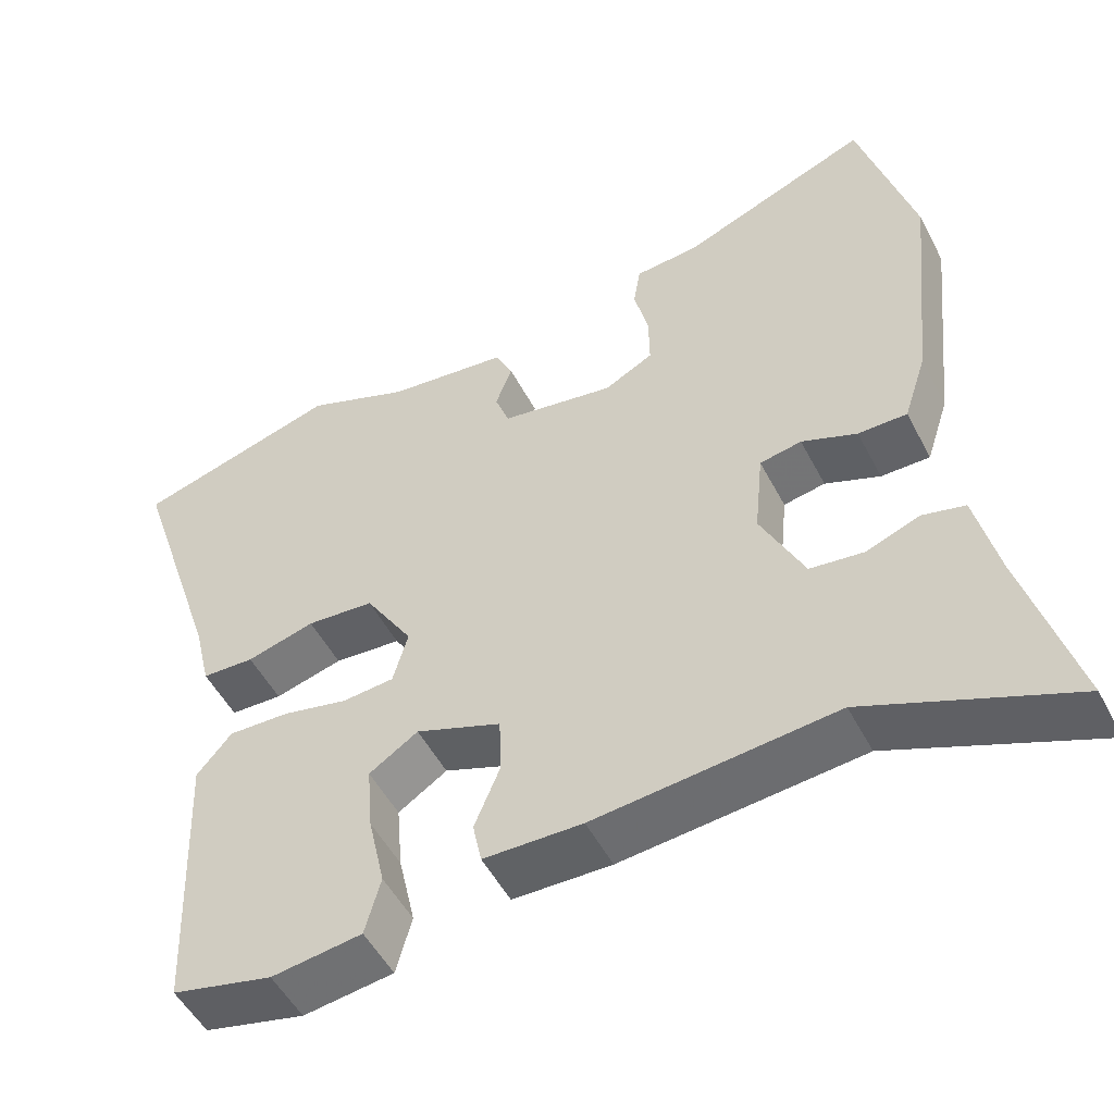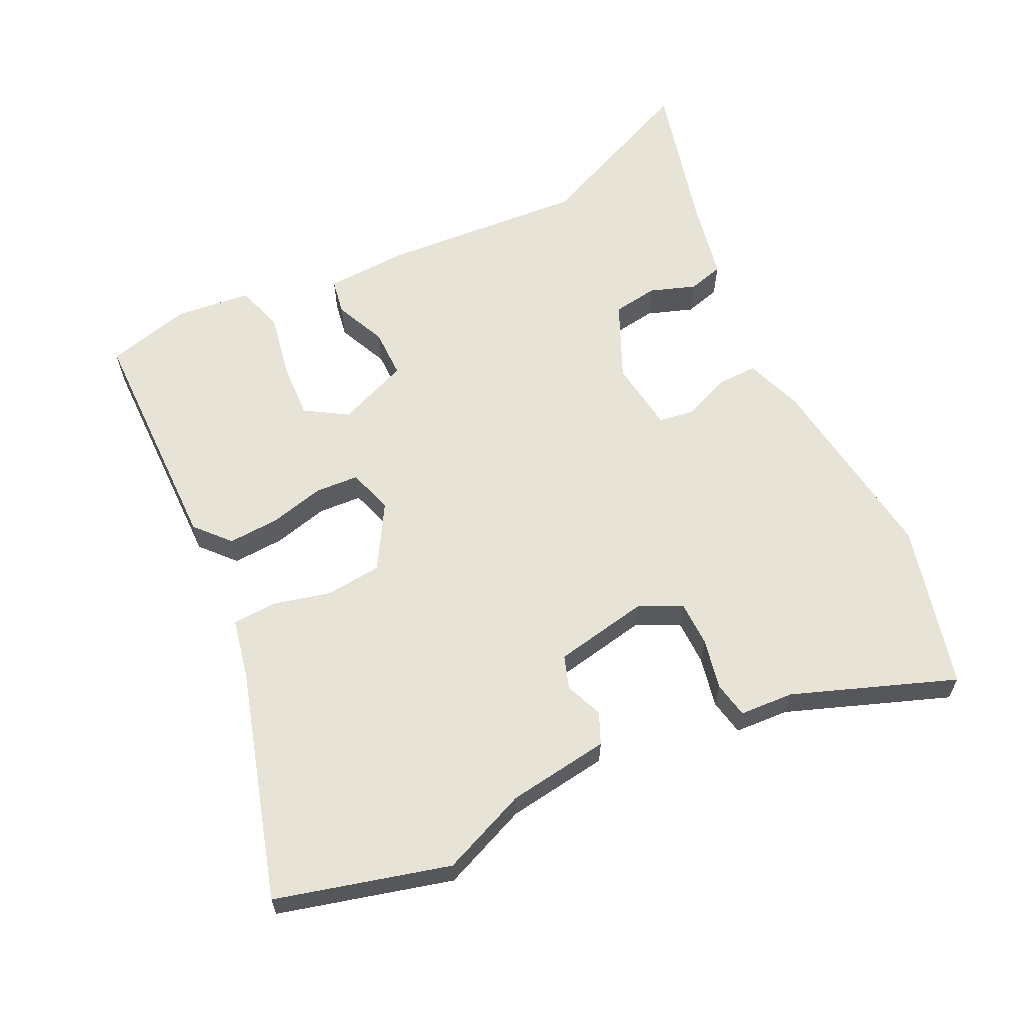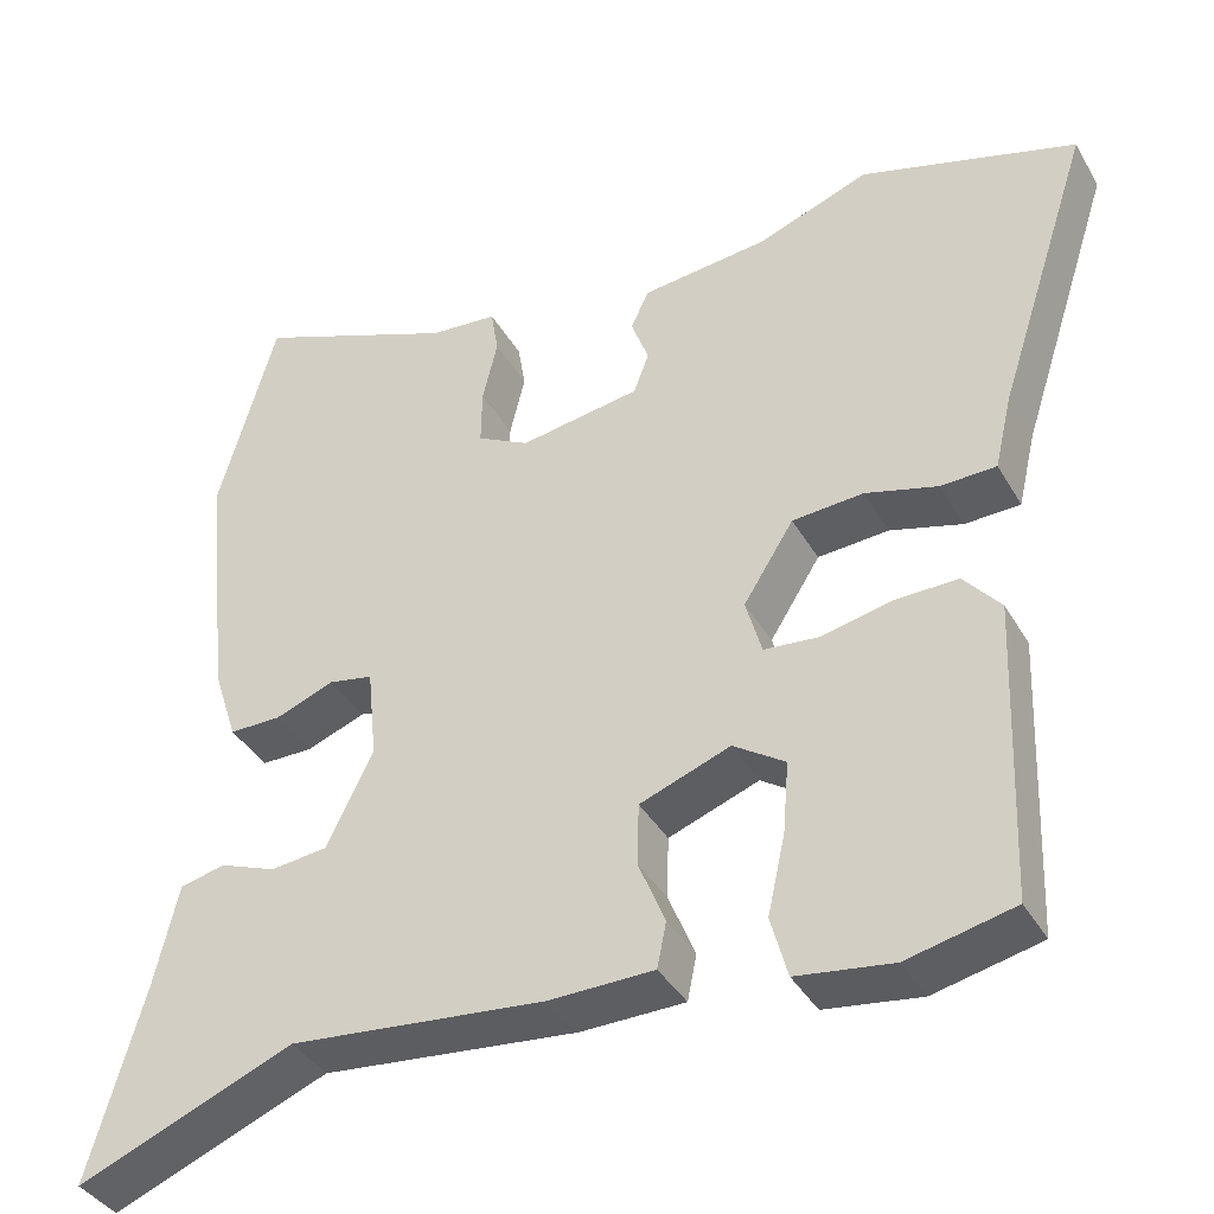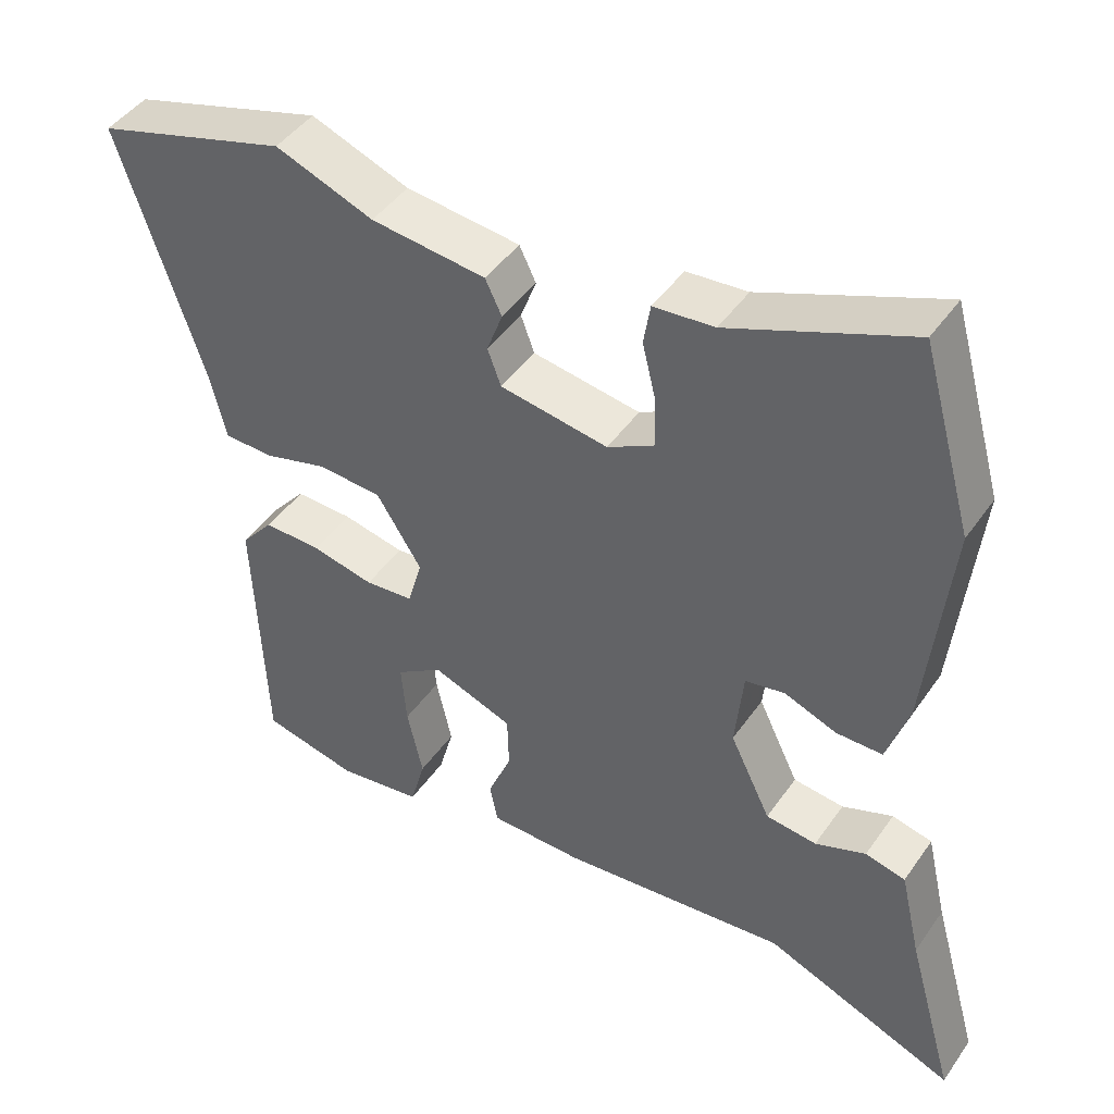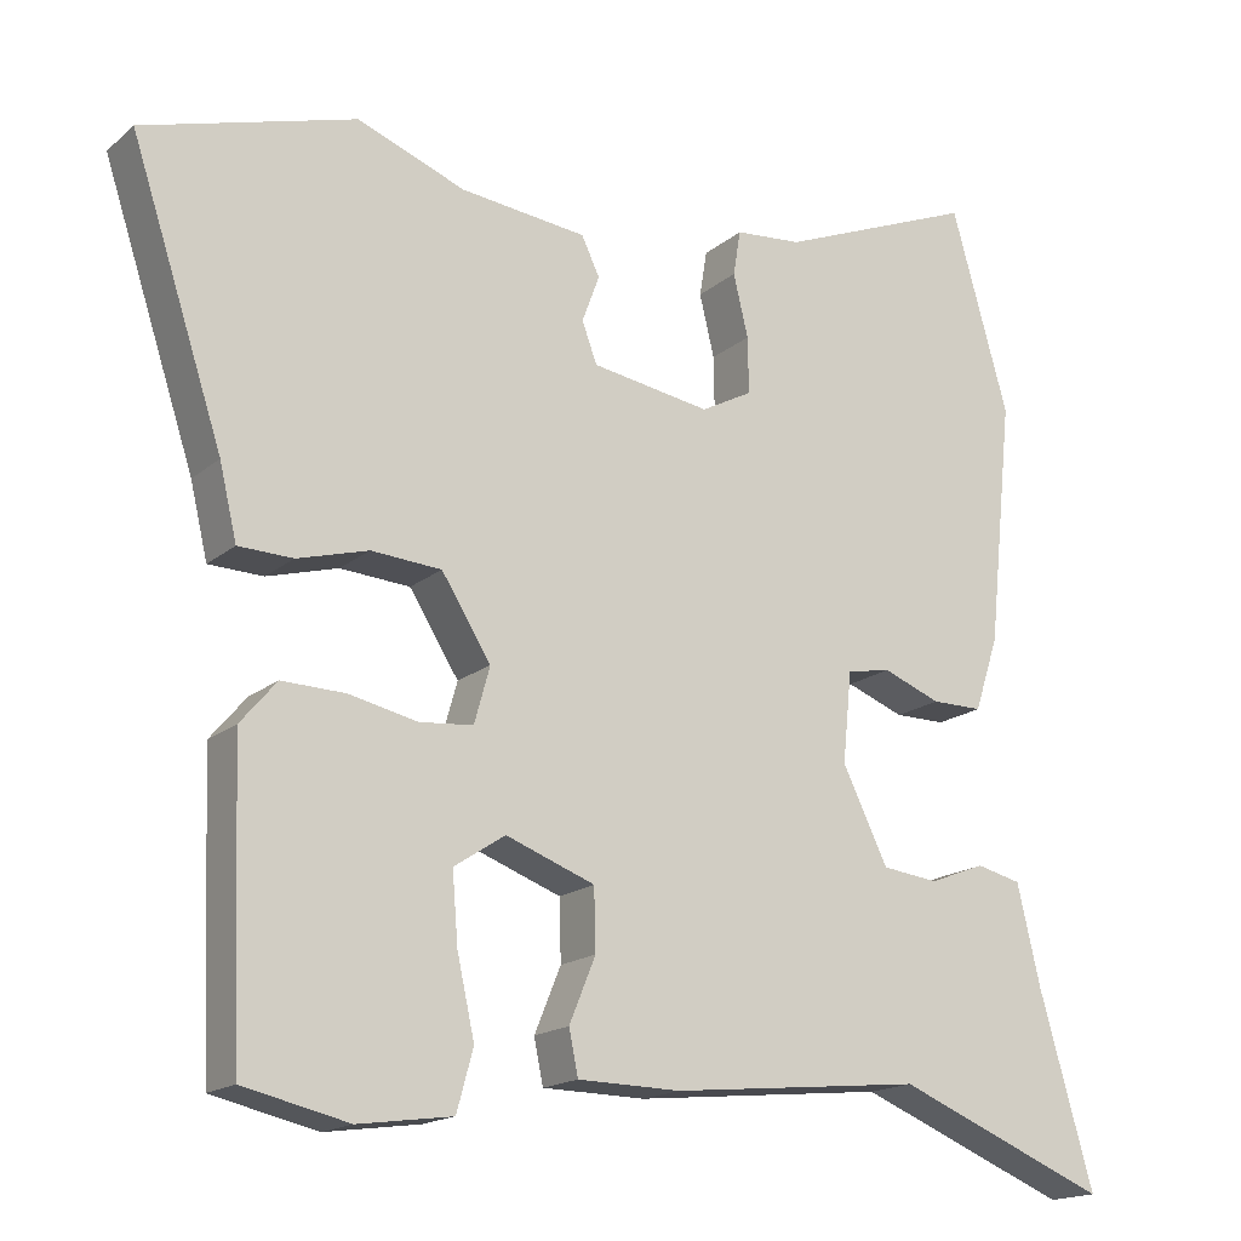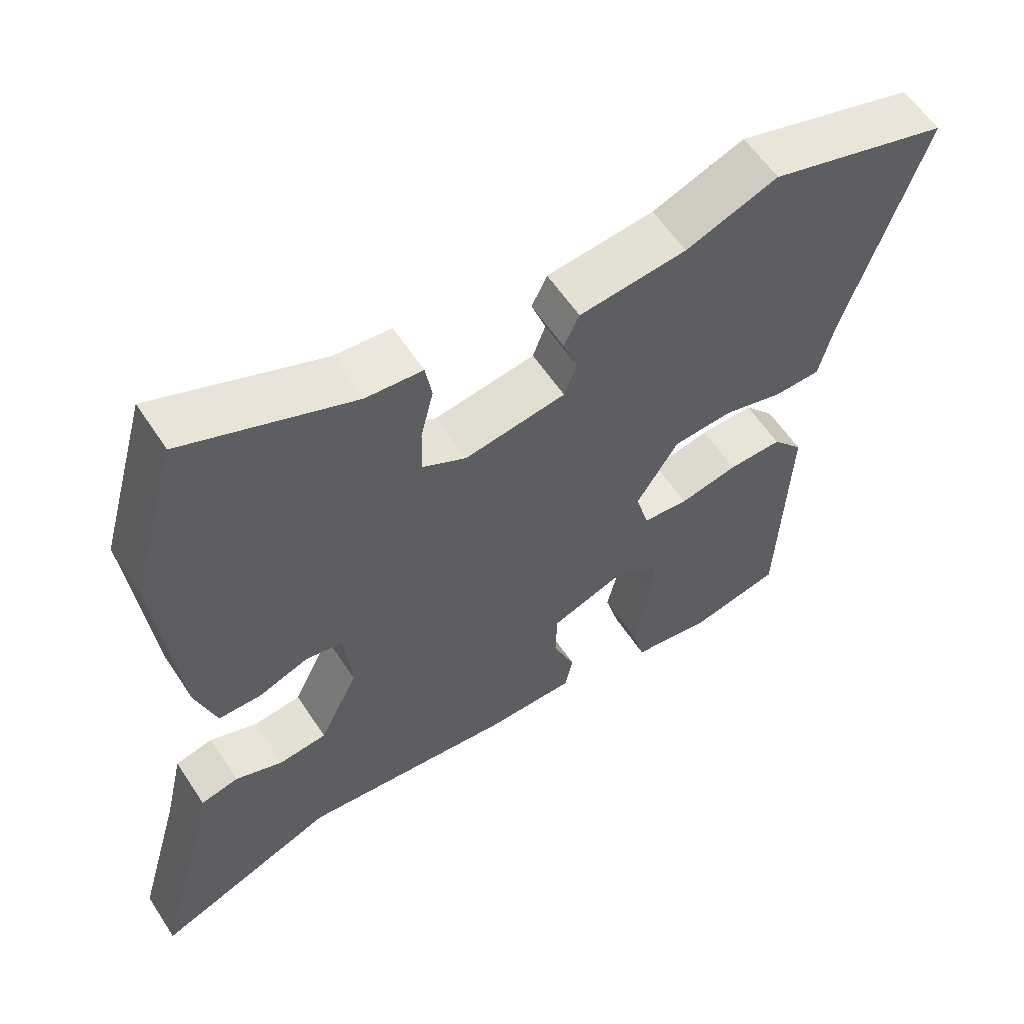
<metadata>
{"format":"obj","ext":"obj","renderer":"f3d","projection":"perspective","resolution":1024,"background":"white","views":[{"elev":-51.0,"azim":26.9,"up":"+Z"},{"elev":61.9,"azim":-27.5,"up":"+Y"},{"elev":-38.6,"azim":-152.9,"up":"+Z"},{"elev":45.1,"azim":32.7,"up":"+Z"},{"elev":-17.1,"azim":-32.4,"up":"+Z"},{"elev":58.6,"azim":146.9,"up":"+Z"}]}
</metadata>
<code>
v 0.462 0.07 0.635
v 0.531 0.07 0.39
v 0.5 0.07 0.094
v 0.471 0.07 0.005
v 0.409 0.07 0.005
v 0.339 0.07 0.032
v 0.286 0.07 0.022
v 0.275 0.07 -0.087
v 0.33 0.07 -0.2
v 0.398 0.07 -0.208
v 0.466 0.07 -0.182
v 0.52 0.07 -0.195
v 0.548 0.07 -0.316
v 0.613 0.07 -0.546
v 0.355 0.07 -0.441
v 0.05 0.07 -0.472
v -0.075 0.07 -0.47
v -0.086 0.07 -0.416
v -0.054 0.07 -0.338
v -0.056 0.07 -0.264
v -0.164 0.07 -0.224
v -0.226 0.07 -0.265
v -0.219 0.07 -0.35
v -0.198 0.07 -0.445
v -0.218 0.07 -0.518
v -0.332 0.07 -0.534
v -0.459 0.07 -0.505
v -0.473 0.07 -0.15
v -0.429 0.07 -0.098
v -0.352 0.07 -0.1
v -0.269 0.07 -0.118
v -0.204 0.07 -0.112
v -0.185 0.07 -0.044
v -0.245 0.07 0.051
v -0.33 0.07 0.057
v -0.416 0.07 0.033
v -0.482 0.07 0.035
v -0.503 0.07 0.124
v -0.615 0.07 0.466
v -0.358 0.07 0.542
v -0.227 0.07 0.492
v -0.074 0.07 0.475
v -0.052 0.07 0.429
v -0.073 0.07 0.372
v -0.055 0.07 0.323
v 0.089 0.07 0.3
v 0.151 0.07 0.333
v 0.15 0.07 0.401
v 0.132 0.07 0.476
v 0.141 0.07 0.531
v 0.222 0.07 0.538
v 0.462 0 0.635
v 0.531 0 0.39
v 0.5 0 0.094
v 0.471 0 0.005
v 0.409 0 0.005
v 0.339 0 0.032
v 0.286 0 0.022
v 0.275 0 -0.087
v 0.33 0 -0.2
v 0.398 0 -0.208
v 0.466 0 -0.182
v 0.52 0 -0.195
v 0.548 0 -0.316
v 0.613 0 -0.546
v 0.355 0 -0.441
v 0.05 0 -0.472
v -0.075 0 -0.47
v -0.086 0 -0.416
v -0.054 0 -0.338
v -0.056 0 -0.264
v -0.164 0 -0.224
v -0.226 0 -0.265
v -0.219 0 -0.35
v -0.198 0 -0.445
v -0.218 0 -0.518
v -0.332 0 -0.534
v -0.459 0 -0.505
v -0.473 0 -0.15
v -0.429 0 -0.098
v -0.352 0 -0.1
v -0.269 0 -0.118
v -0.204 0 -0.112
v -0.185 0 -0.044
v -0.245 0 0.051
v -0.33 0 0.057
v -0.416 0 0.033
v -0.482 0 0.035
v -0.503 0 0.124
v -0.615 0 0.466
v -0.358 0 0.542
v -0.227 0 0.492
v -0.074 0 0.475
v -0.052 0 0.429
v -0.073 0 0.372
v -0.055 0 0.323
v 0.089 0 0.3
v 0.151 0 0.333
v 0.15 0 0.401
v 0.132 0 0.476
v 0.141 0 0.531
v 0.222 0 0.538
f 48 49 50 51
f 4 5 6
f 3 4 6
f 2 3 6
f 1 2 6
f 51 1 6
f 48 51 6
f 47 48 6
f 46 47 6 7
f 45 46 7 8
f 41 42 43 44
f 41 44 45
f 40 41 45
f 39 40 45
f 38 39 45
f 37 38 45
f 36 37 45
f 35 36 45
f 34 35 45
f 45 8 9
f 34 45 9
f 33 34 9
f 29 30 31
f 28 29 31
f 27 28 31
f 26 27 31
f 25 26 31
f 23 24 25
f 22 23 25 31
f 21 22 31 32
f 17 18 19
f 16 17 19
f 15 16 19
f 15 19 20
f 13 14 15 20
f 10 11 12 13
f 13 20 21
f 10 13 21
f 9 10 21
f 9 21 32 33
f 102 101 100 99
f 57 56 55
f 57 55 54
f 57 54 53
f 57 53 52
f 57 52 102
f 57 102 99
f 57 99 98
f 58 57 98 97
f 59 58 97 96
f 95 94 93 92
f 96 95 92
f 96 92 91
f 96 91 90
f 96 90 89
f 96 89 88
f 96 88 87
f 96 87 86
f 96 86 85
f 60 59 96
f 60 96 85
f 60 85 84
f 82 81 80
f 82 80 79
f 82 79 78
f 82 78 77
f 82 77 76
f 76 75 74
f 82 76 74 73
f 83 82 73 72
f 70 69 68
f 70 68 67
f 70 67 66
f 71 70 66
f 71 66 65 64
f 64 63 62 61
f 72 71 64
f 72 64 61
f 72 61 60
f 84 83 72 60
f 1 52 53 2
f 2 53 54 3
f 3 54 55 4
f 4 55 56 5
f 5 56 57 6
f 6 57 58 7
f 7 58 59 8
f 8 59 60 9
f 9 60 61 10
f 10 61 62 11
f 11 62 63 12
f 12 63 64 13
f 13 64 65 14
f 14 65 66 15
f 15 66 67 16
f 16 67 68 17
f 17 68 69 18
f 18 69 70 19
f 19 70 71 20
f 20 71 72 21
f 21 72 73 22
f 22 73 74 23
f 23 74 75 24
f 24 75 76 25
f 25 76 77 26
f 26 77 78 27
f 27 78 79 28
f 28 79 80 29
f 29 80 81 30
f 30 81 82 31
f 31 82 83 32
f 32 83 84 33
f 33 84 85 34
f 34 85 86 35
f 35 86 87 36
f 36 87 88 37
f 37 88 89 38
f 38 89 90 39
f 39 90 91 40
f 40 91 92 41
f 41 92 93 42
f 42 93 94 43
f 43 94 95 44
f 44 95 96 45
f 45 96 97 46
f 46 97 98 47
f 47 98 99 48
f 48 99 100 49
f 49 100 101 50
f 50 101 102 51
f 51 102 52 1

</code>
